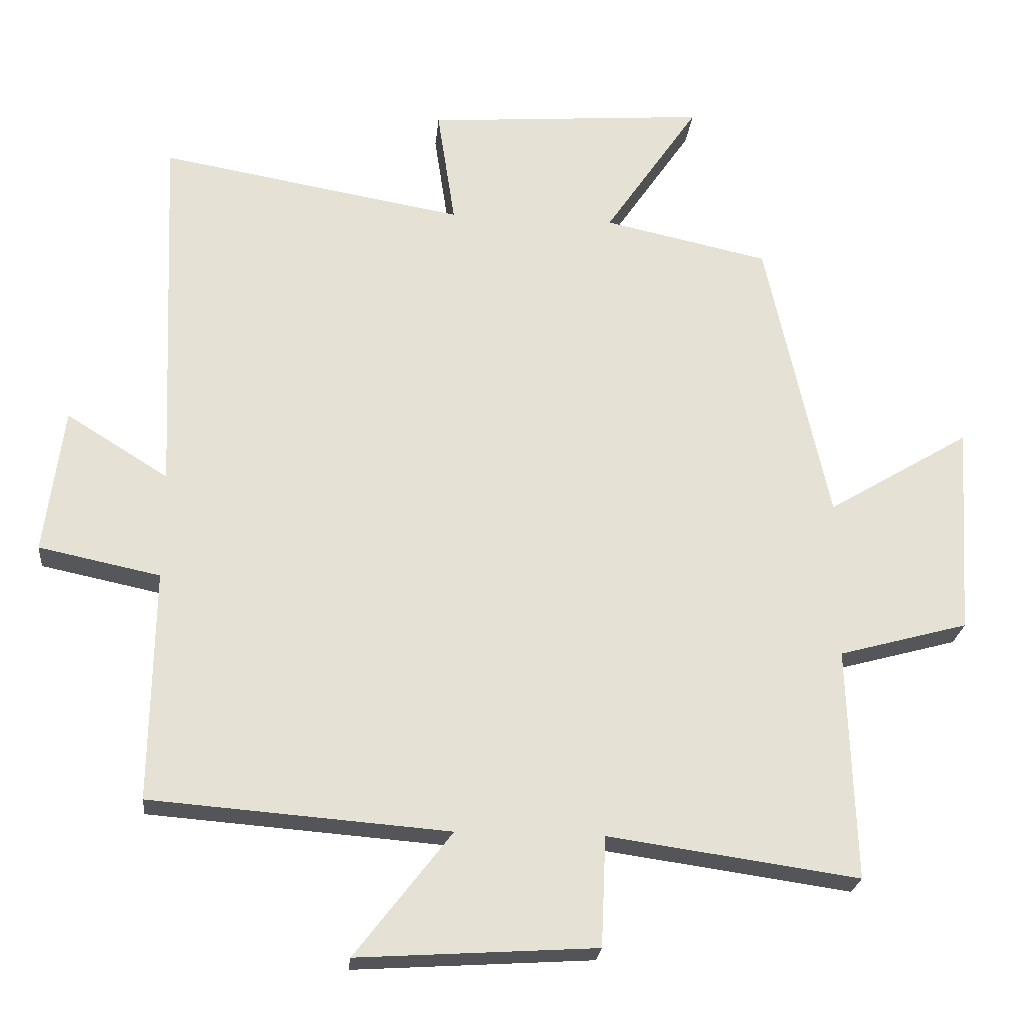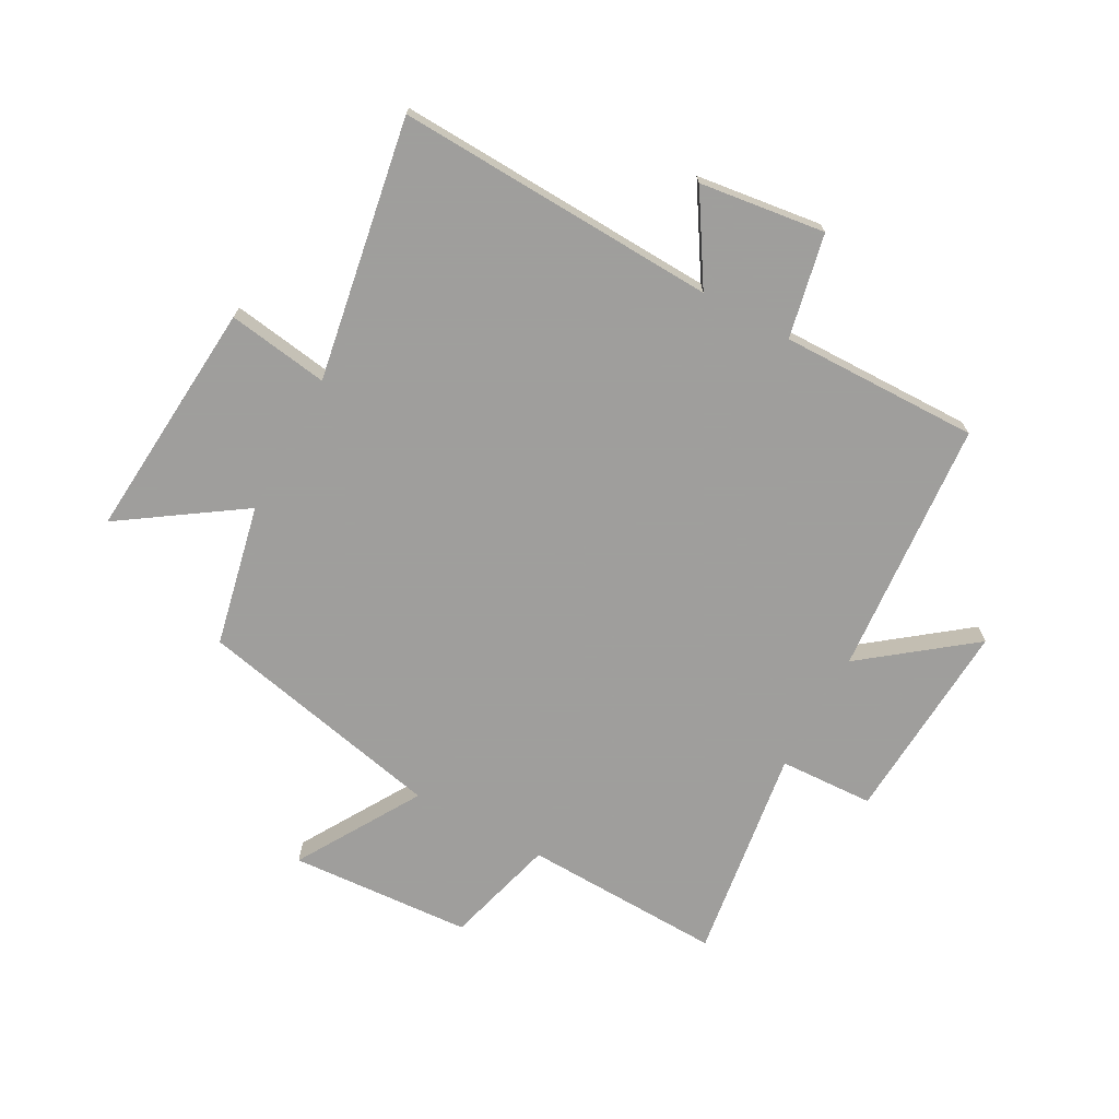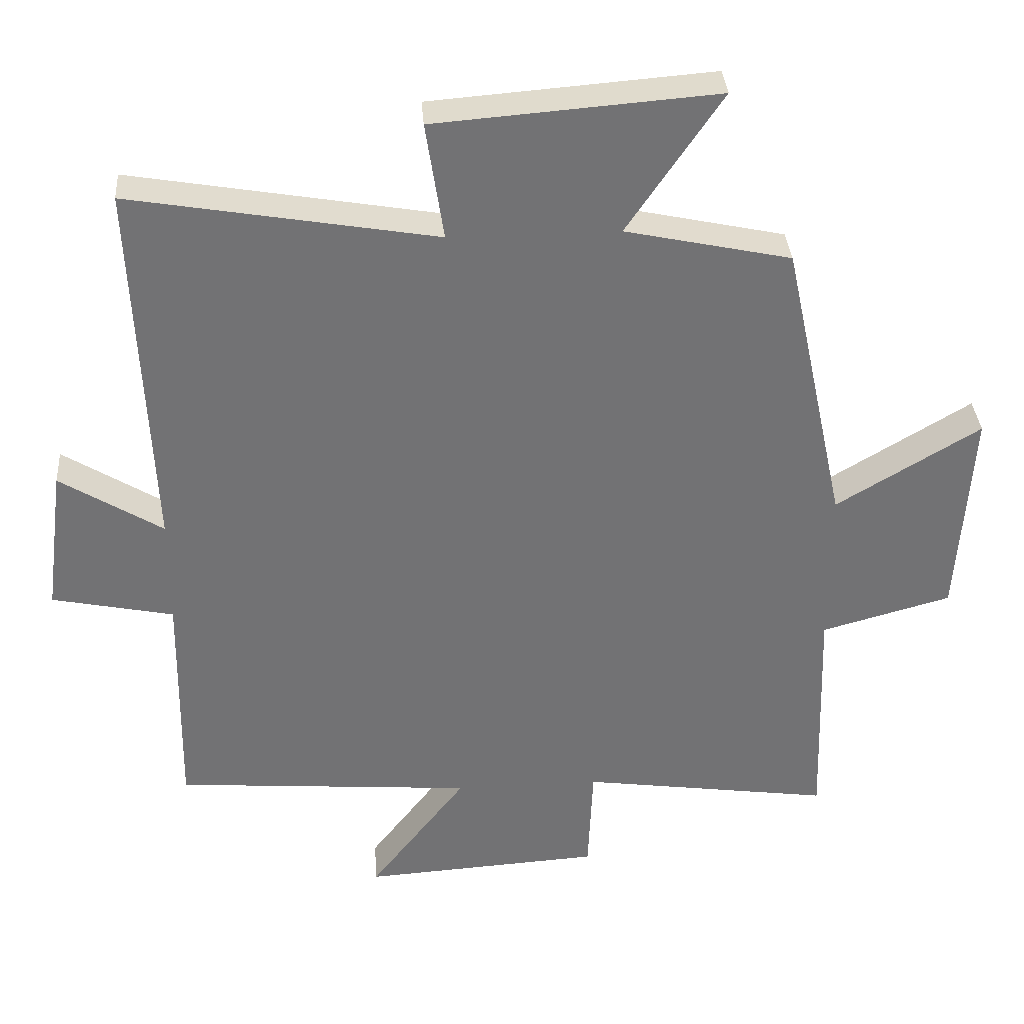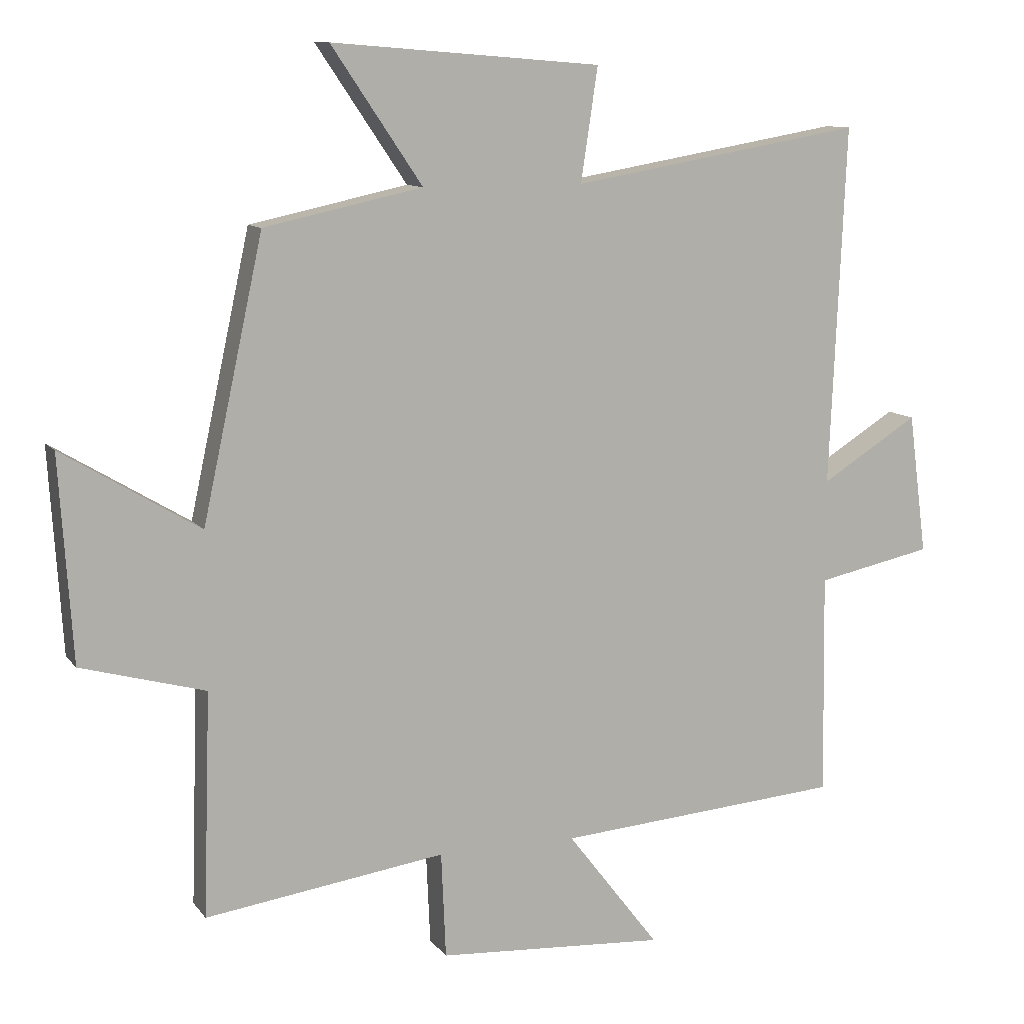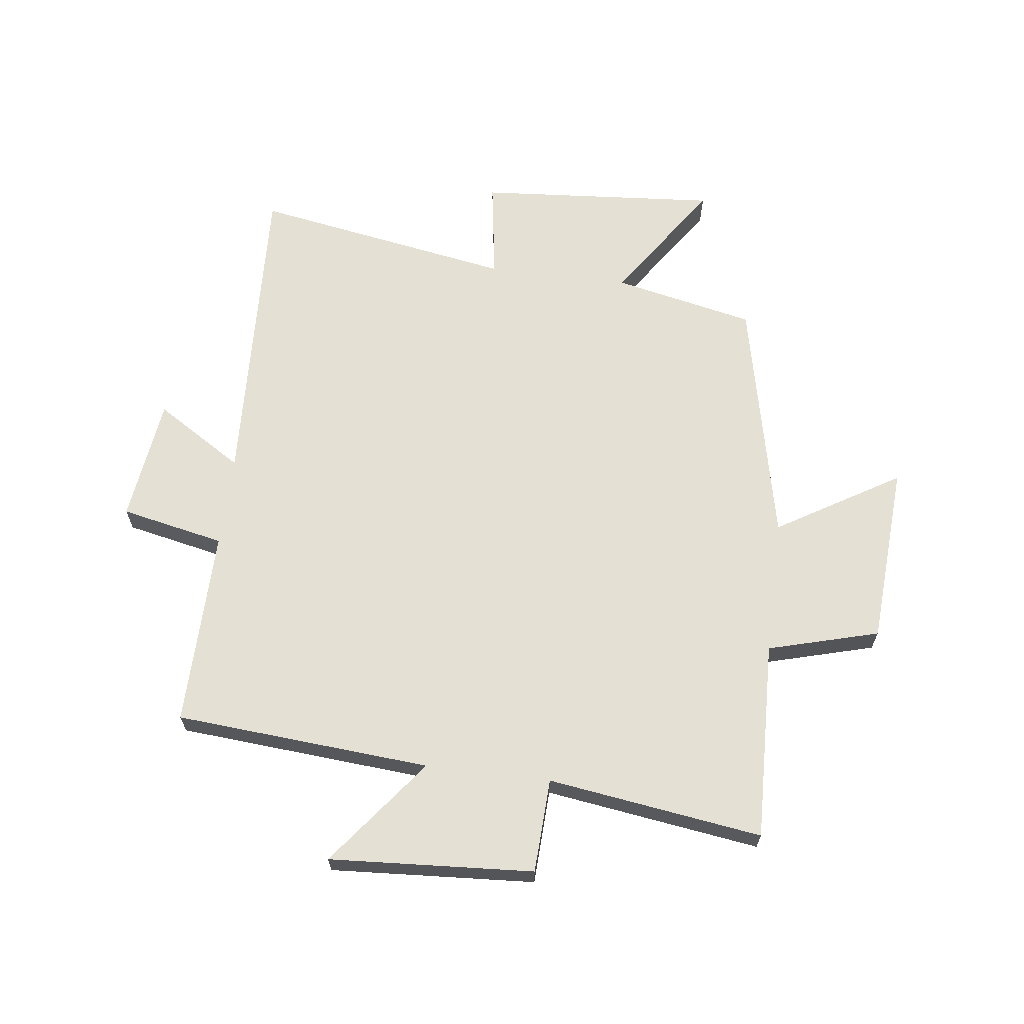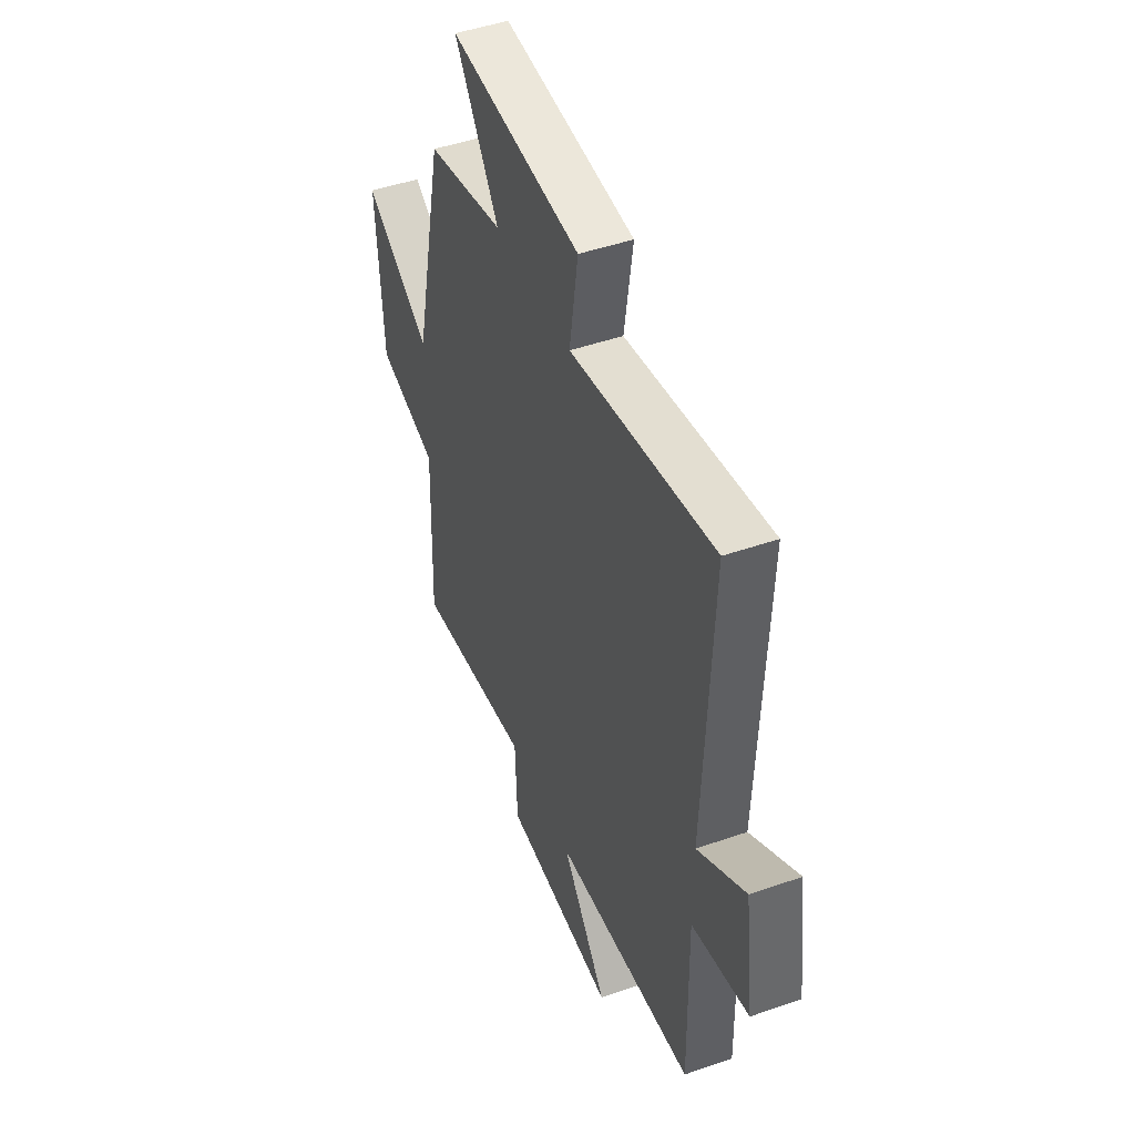
<metadata>
{"format":"obj","ext":"obj","renderer":"f3d","projection":"perspective","resolution":1024,"background":"white","views":[{"elev":-23.9,"azim":174.4,"up":"+Z"},{"elev":-71.1,"azim":61.4,"up":"+Y"},{"elev":34.7,"azim":175.9,"up":"+Z"},{"elev":10.4,"azim":-21.7,"up":"+Z"},{"elev":65.3,"azim":-172.9,"up":"+Y"},{"elev":46.8,"azim":68.4,"up":"+Z"}]}
</metadata>
<code>
v 0.524 0.07 0.577
v 0.5 0.07 0.03
v 0.649 0.07 0.123
v 0.677 0.07 -0.091
v 0.5 0.07 -0.128
v 0.505 0.07 -0.466
v 0.069 0.07 -0.5
v 0.21 0.07 -0.683
v -0.138 0.07 -0.661
v -0.145 0.07 -0.5
v -0.511 0.07 -0.552
v -0.5 0.07 -0.212
v -0.689 0.07 -0.16
v -0.709 0.07 0.15
v -0.5 0.07 0.024
v -0.408 0.07 0.448
v -0.167 0.07 0.5
v -0.305 0.07 0.704
v 0.105 0.07 0.672
v 0.079 0.07 0.5
v 0.524 0 0.577
v 0.5 0 0.03
v 0.649 0 0.123
v 0.677 0 -0.091
v 0.5 0 -0.128
v 0.505 0 -0.466
v 0.069 0 -0.5
v 0.21 0 -0.683
v -0.138 0 -0.661
v -0.145 0 -0.5
v -0.511 0 -0.552
v -0.5 0 -0.212
v -0.689 0 -0.16
v -0.709 0 0.15
v -0.5 0 0.024
v -0.408 0 0.448
v -0.167 0 0.5
v -0.305 0 0.704
v 0.105 0 0.672
v 0.079 0 0.5
f 17 18 19 20
f 15 16 17 20
f 15 20 1 2
f 12 13 14 15
f 12 15 2
f 10 11 12 2
f 7 8 9 10
f 5 6 7 10
f 5 10 2 3
f 3 4 5
f 40 39 38 37
f 40 37 36 35
f 22 21 40 35
f 35 34 33 32
f 22 35 32
f 22 32 31 30
f 30 29 28 27
f 30 27 26 25
f 23 22 30 25
f 25 24 23
f 1 21 22 2
f 2 22 23 3
f 3 23 24 4
f 4 24 25 5
f 5 25 26 6
f 6 26 27 7
f 7 27 28 8
f 8 28 29 9
f 9 29 30 10
f 10 30 31 11
f 11 31 32 12
f 12 32 33 13
f 13 33 34 14
f 14 34 35 15
f 15 35 36 16
f 16 36 37 17
f 17 37 38 18
f 18 38 39 19
f 19 39 40 20
f 20 40 21 1

</code>
